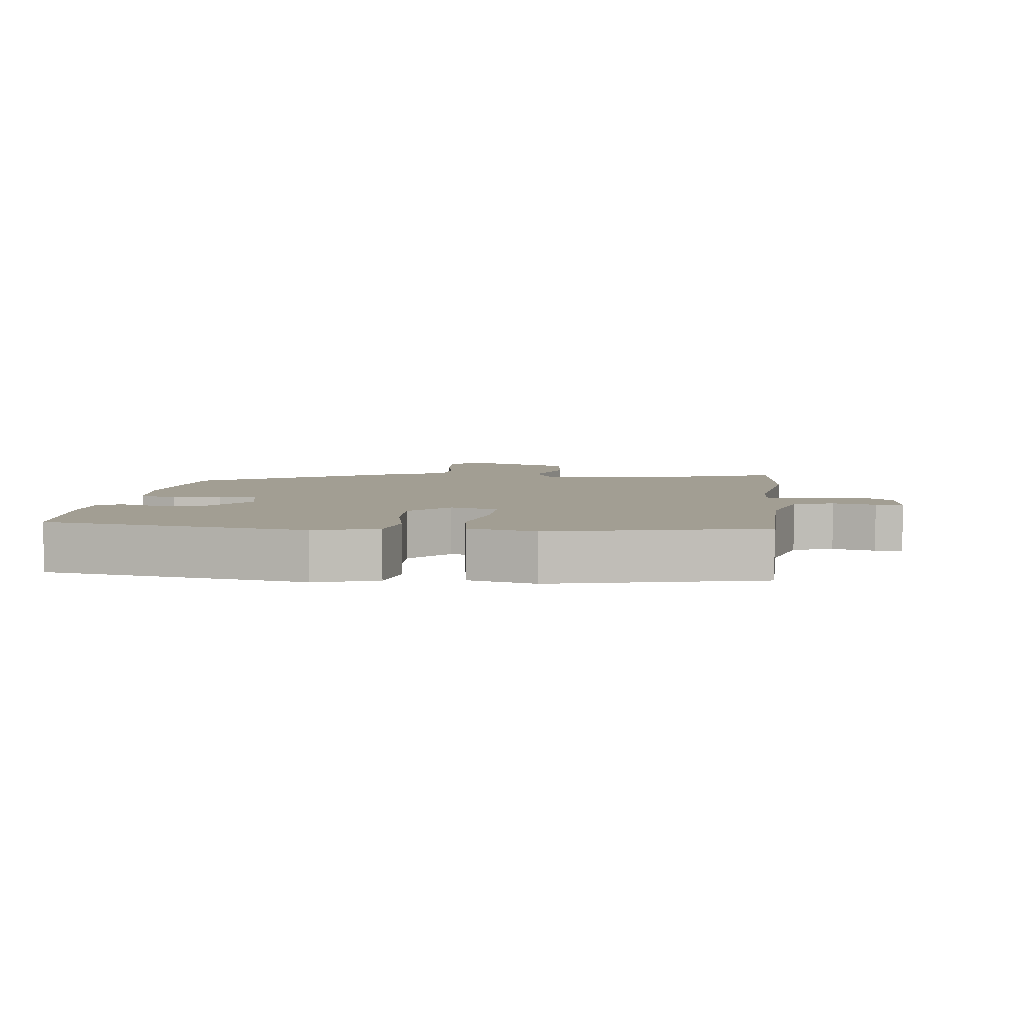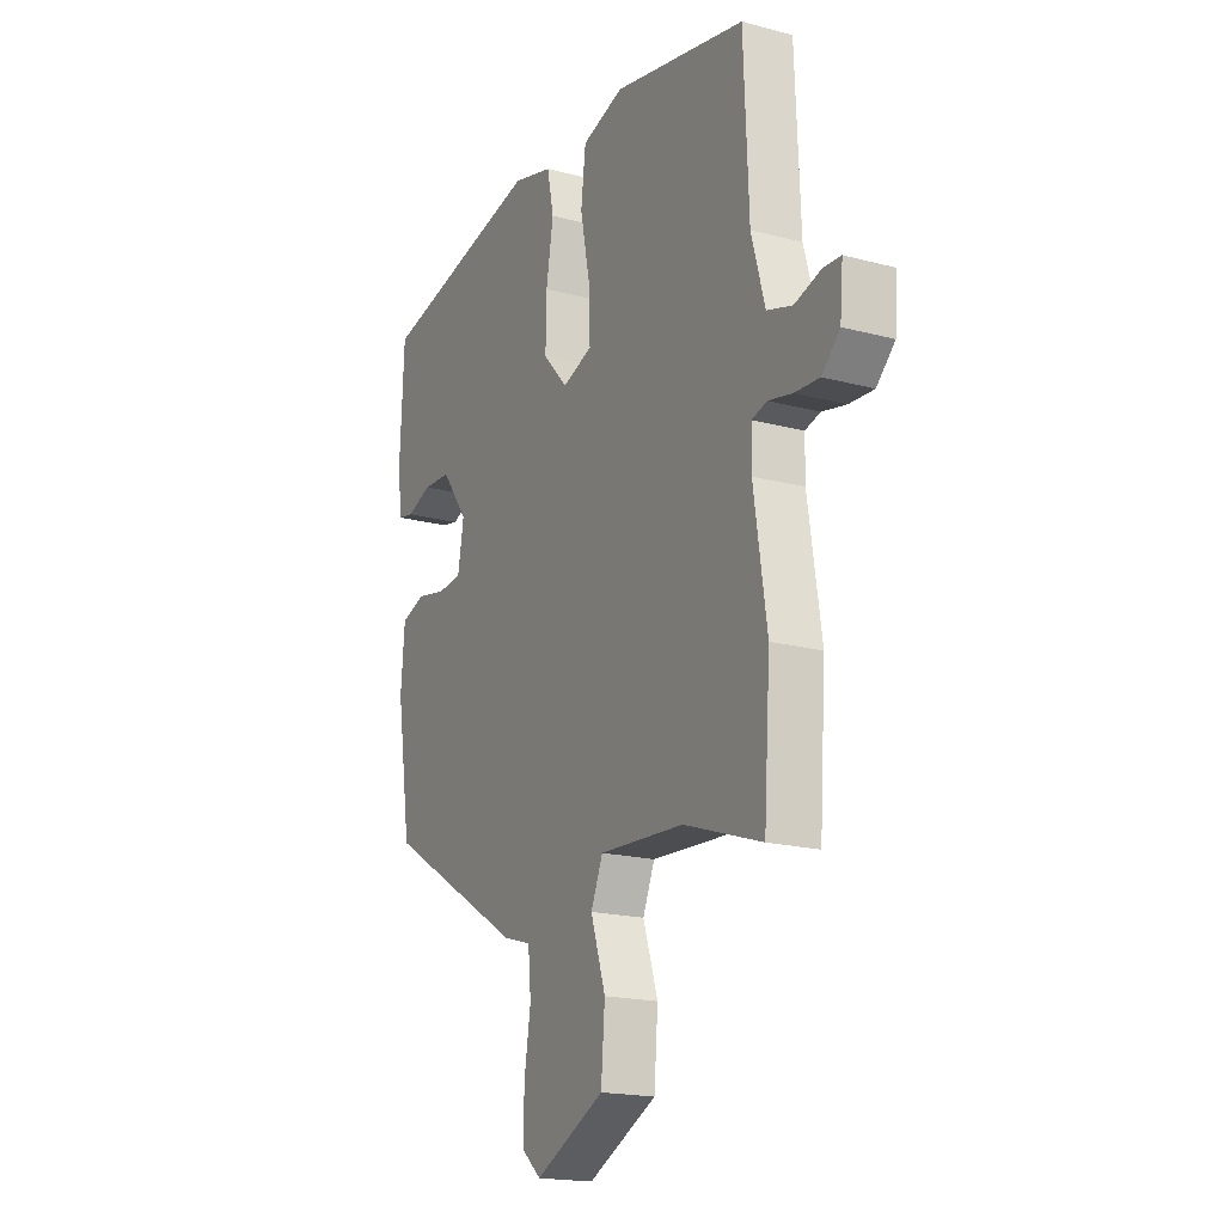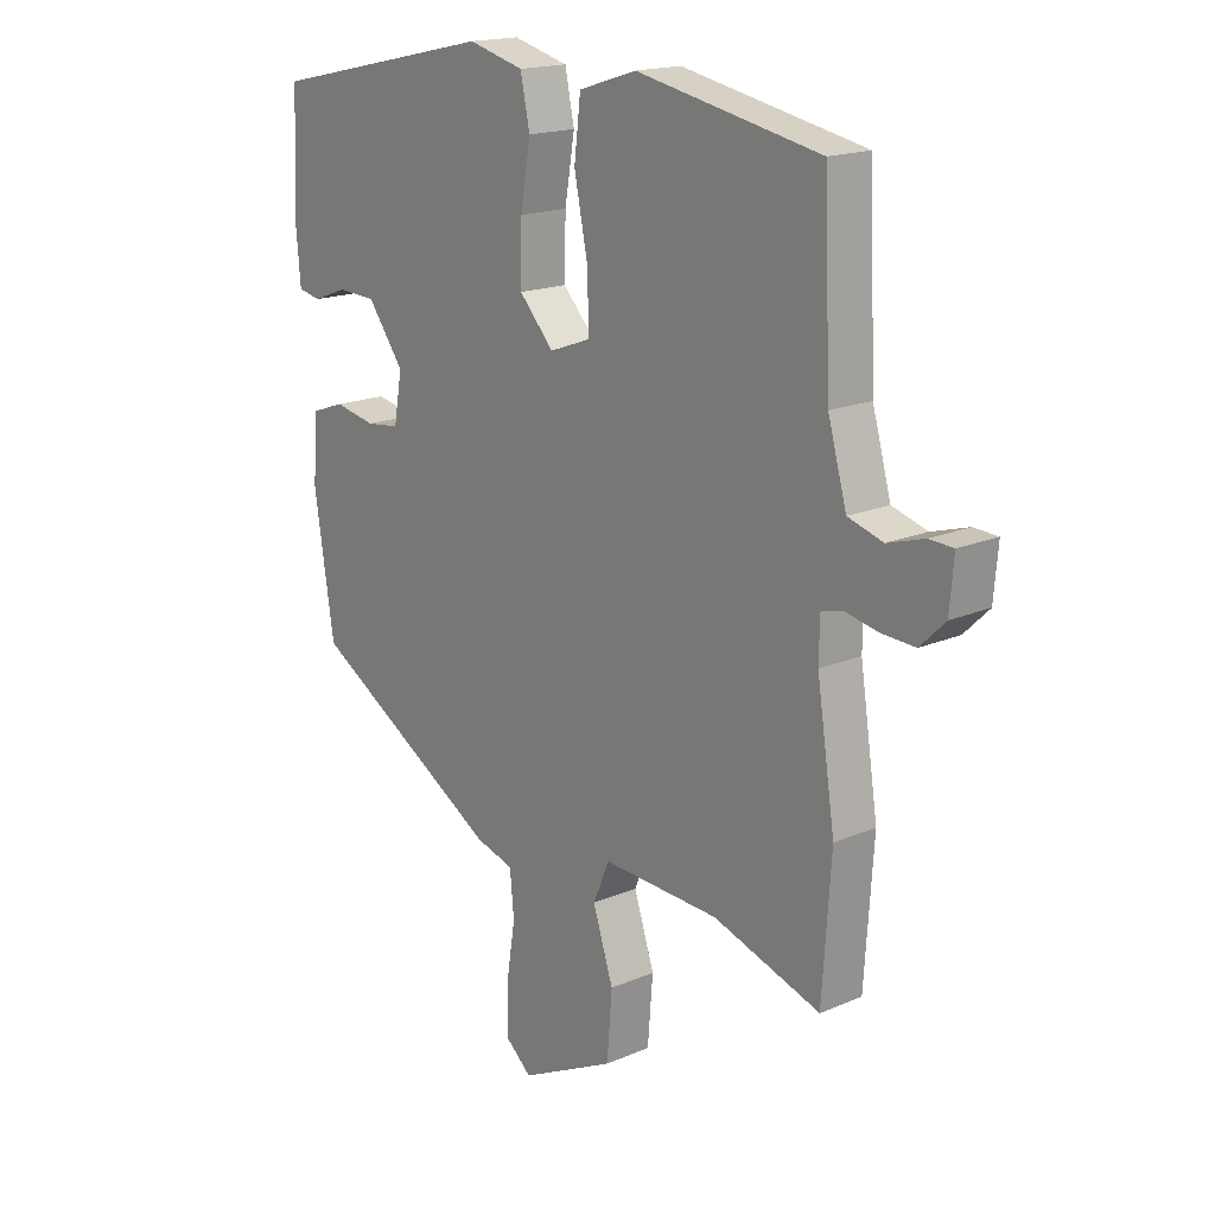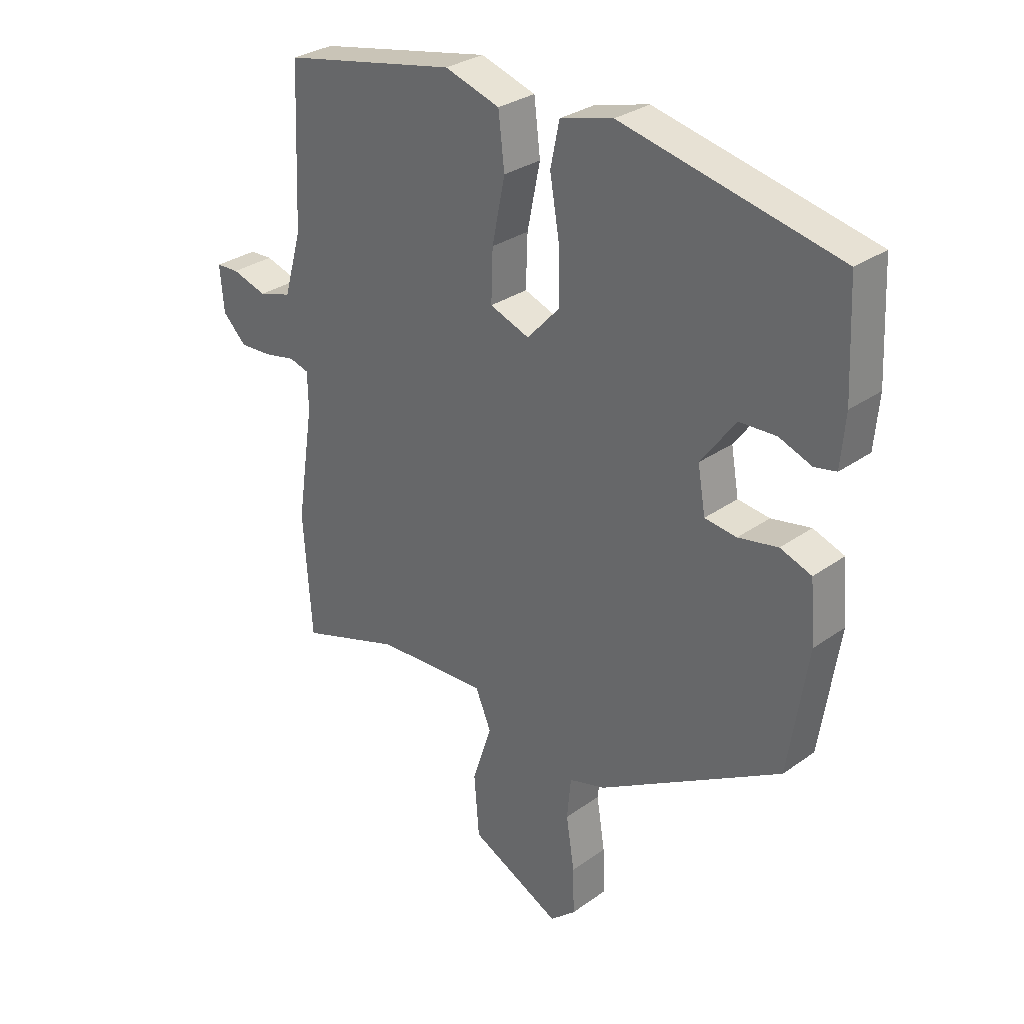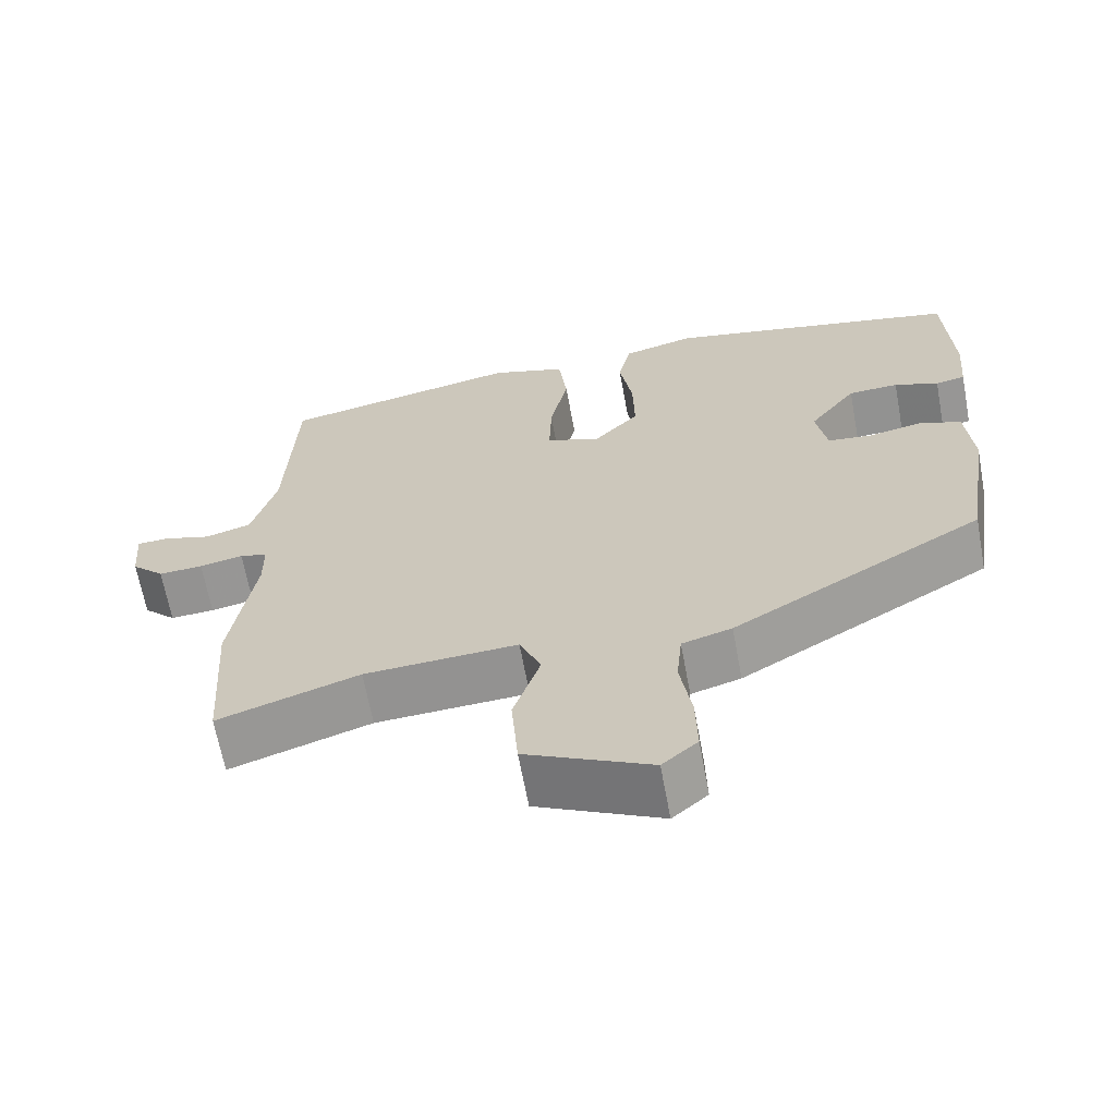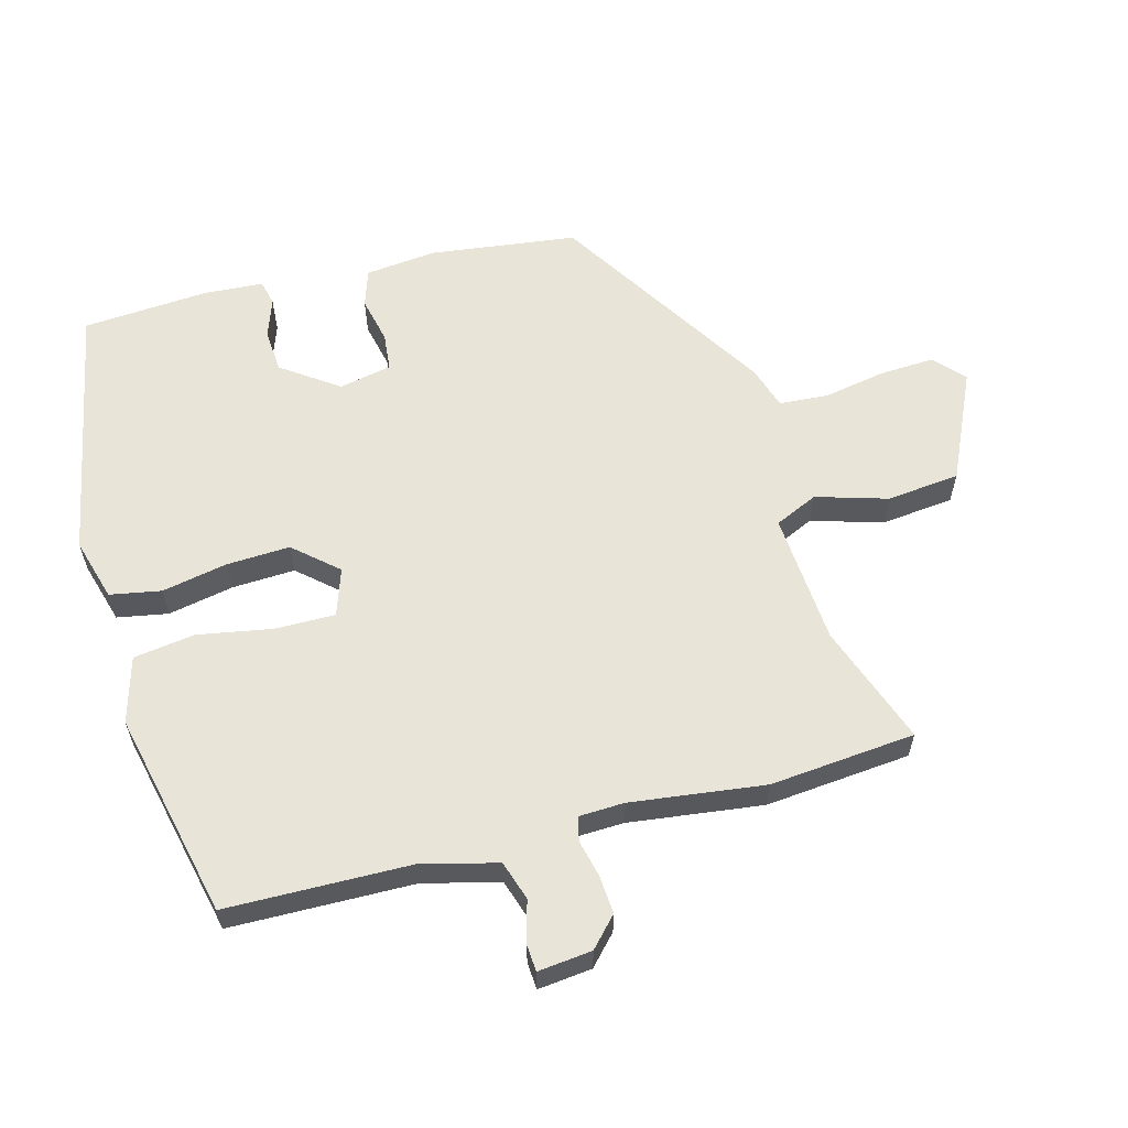
<metadata>
{"format":"obj","ext":"obj","renderer":"f3d","projection":"perspective","resolution":1024,"background":"white","views":[{"elev":5.1,"azim":4.7,"up":"+Y"},{"elev":-18.4,"azim":62.8,"up":"+Z"},{"elev":17.5,"azim":49.6,"up":"+Z"},{"elev":30.2,"azim":-135.9,"up":"+Z"},{"elev":-65.6,"azim":-169.5,"up":"+Z"},{"elev":60.3,"azim":73.5,"up":"+Y"}]}
</metadata>
<code>
v 0.512 0.07 -0.32
v 0.497 0.07 -0.541
v 0.313 0.07 -0.48
v 0.113 0.07 -0.47
v 0.085 0.07 -0.536
v 0.12 0.07 -0.643
v 0.111 0.07 -0.754
v -0.052 0.07 -0.834
v -0.098 0.07 -0.794
v -0.096 0.07 -0.711
v -0.081 0.07 -0.616
v -0.088 0.07 -0.542
v -0.153 0.07 -0.523
v -0.482 0.07 -0.328
v -0.516 0.07 -0.106
v -0.507 0.07 0.002
v -0.451 0.07 0.022
v -0.38 0.07 0.008
v -0.323 0.07 0.015
v -0.309 0.07 0.095
v -0.371 0.07 0.179
v -0.437 0.07 0.182
v -0.495 0.07 0.16
v -0.534 0.07 0.168
v -0.542 0.07 0.259
v -0.533 0.07 0.449
v -0.145 0.07 0.534
v -0.05 0.07 0.509
v -0.034 0.07 0.432
v -0.051 0.07 0.332
v -0.053 0.07 0.236
v 0.006 0.07 0.172
v 0.077 0.07 0.198
v 0.074 0.07 0.289
v 0.051 0.07 0.402
v 0.062 0.07 0.495
v 0.161 0.07 0.526
v 0.475 0.07 0.463
v 0.487 0.07 0.185
v 0.519 0.07 0.071
v 0.579 0.07 0.053
v 0.642 0.07 0.072
v 0.683 0.07 0.07
v 0.676 0.07 -0.012
v 0.633 0.07 -0.054
v 0.575 0.07 -0.051
v 0.518 0.07 -0.039
v 0.482 0.07 -0.049
v 0.481 0.07 -0.117
v 0.512 0 -0.32
v 0.497 0 -0.541
v 0.313 0 -0.48
v 0.113 0 -0.47
v 0.085 0 -0.536
v 0.12 0 -0.643
v 0.111 0 -0.754
v -0.052 0 -0.834
v -0.098 0 -0.794
v -0.096 0 -0.711
v -0.081 0 -0.616
v -0.088 0 -0.542
v -0.153 0 -0.523
v -0.482 0 -0.328
v -0.516 0 -0.106
v -0.507 0 0.002
v -0.451 0 0.022
v -0.38 0 0.008
v -0.323 0 0.015
v -0.309 0 0.095
v -0.371 0 0.179
v -0.437 0 0.182
v -0.495 0 0.16
v -0.534 0 0.168
v -0.542 0 0.259
v -0.533 0 0.449
v -0.145 0 0.534
v -0.05 0 0.509
v -0.034 0 0.432
v -0.051 0 0.332
v -0.053 0 0.236
v 0.006 0 0.172
v 0.077 0 0.198
v 0.074 0 0.289
v 0.051 0 0.402
v 0.062 0 0.495
v 0.161 0 0.526
v 0.475 0 0.463
v 0.487 0 0.185
v 0.519 0 0.071
v 0.579 0 0.053
v 0.642 0 0.072
v 0.683 0 0.07
v 0.676 0 -0.012
v 0.633 0 -0.054
v 0.575 0 -0.051
v 0.518 0 -0.039
v 0.482 0 -0.049
v 0.481 0 -0.117
f 44 45 46 47
f 42 43 44 47
f 41 42 47 48
f 40 41 48
f 39 40 48
f 38 39 48
f 37 38 48 49
f 34 35 36 37
f 33 34 37 49
f 27 28 29 30
f 27 30 31
f 26 27 31
f 25 26 31 32
f 22 23 24 25
f 21 22 25 32
f 15 16 17 18
f 15 18 19
f 12 13 14 15
f 12 15 19
f 8 9 10 11
f 8 11 12
f 5 6 7 8
f 4 5 8 12
f 49 1 2 3
f 32 33 49 3
f 20 21 32 3
f 4 12 19 20
f 3 4 20
f 96 95 94 93
f 96 93 92 91
f 97 96 91 90
f 97 90 89
f 97 89 88
f 97 88 87
f 98 97 87 86
f 86 85 84 83
f 98 86 83 82
f 79 78 77 76
f 80 79 76
f 80 76 75
f 81 80 75 74
f 74 73 72 71
f 81 74 71 70
f 67 66 65 64
f 68 67 64
f 64 63 62 61
f 68 64 61
f 60 59 58 57
f 61 60 57
f 57 56 55 54
f 61 57 54 53
f 52 51 50 98
f 52 98 82 81
f 52 81 70 69
f 69 68 61 53
f 69 53 52
f 1 50 51 2
f 2 51 52 3
f 3 52 53 4
f 4 53 54 5
f 5 54 55 6
f 6 55 56 7
f 7 56 57 8
f 8 57 58 9
f 9 58 59 10
f 10 59 60 11
f 11 60 61 12
f 12 61 62 13
f 13 62 63 14
f 14 63 64 15
f 15 64 65 16
f 16 65 66 17
f 17 66 67 18
f 18 67 68 19
f 19 68 69 20
f 20 69 70 21
f 21 70 71 22
f 22 71 72 23
f 23 72 73 24
f 24 73 74 25
f 25 74 75 26
f 26 75 76 27
f 27 76 77 28
f 28 77 78 29
f 29 78 79 30
f 30 79 80 31
f 31 80 81 32
f 32 81 82 33
f 33 82 83 34
f 34 83 84 35
f 35 84 85 36
f 36 85 86 37
f 37 86 87 38
f 38 87 88 39
f 39 88 89 40
f 40 89 90 41
f 41 90 91 42
f 42 91 92 43
f 43 92 93 44
f 44 93 94 45
f 45 94 95 46
f 46 95 96 47
f 47 96 97 48
f 48 97 98 49
f 49 98 50 1

</code>
